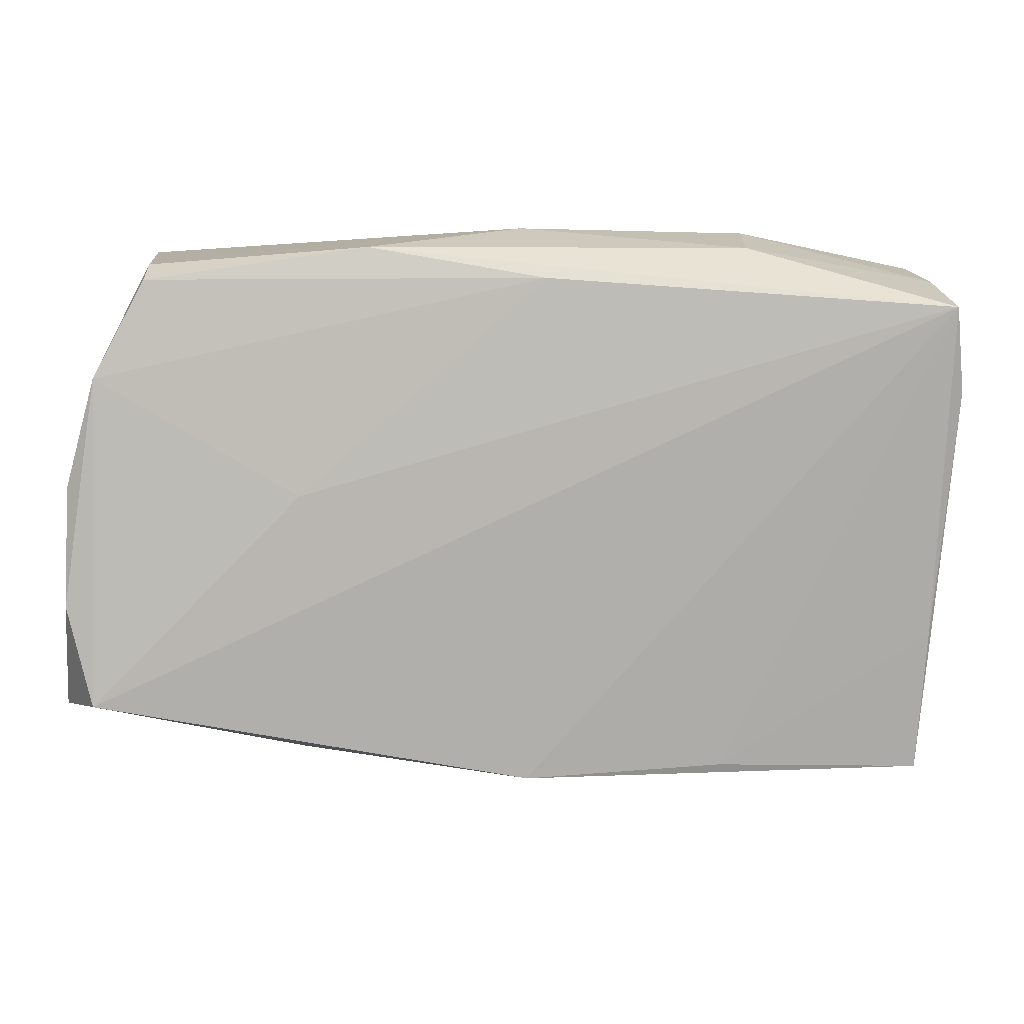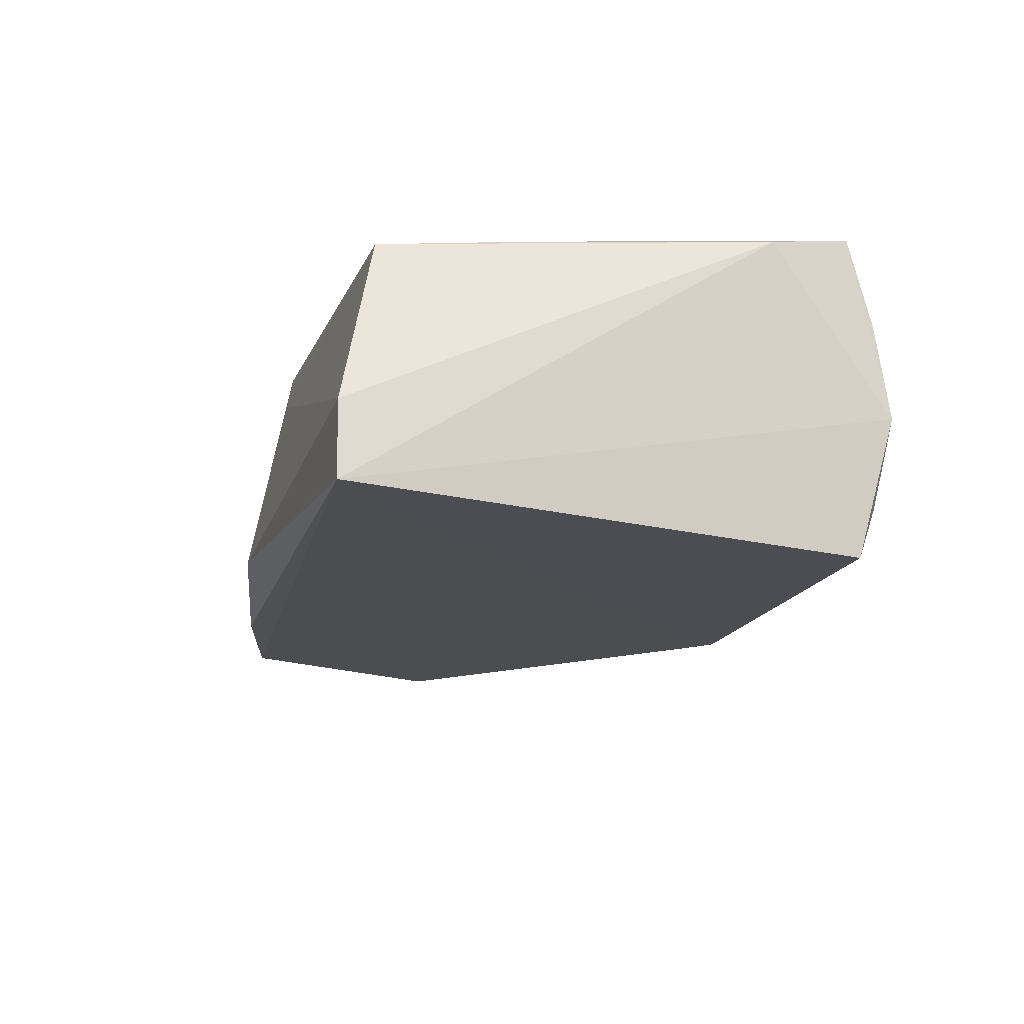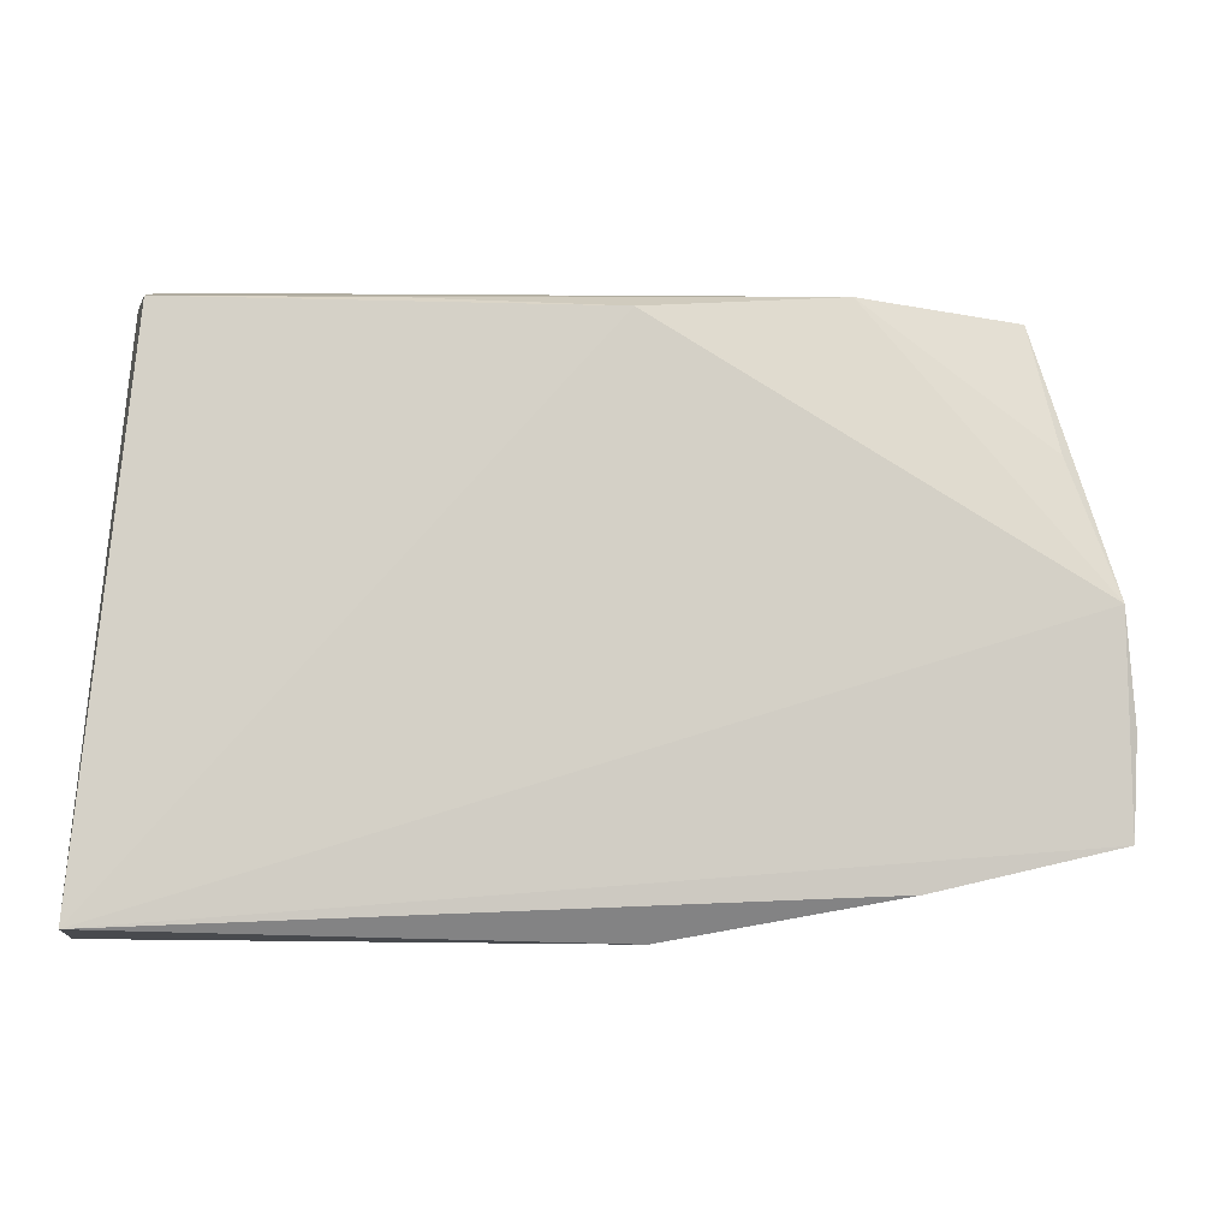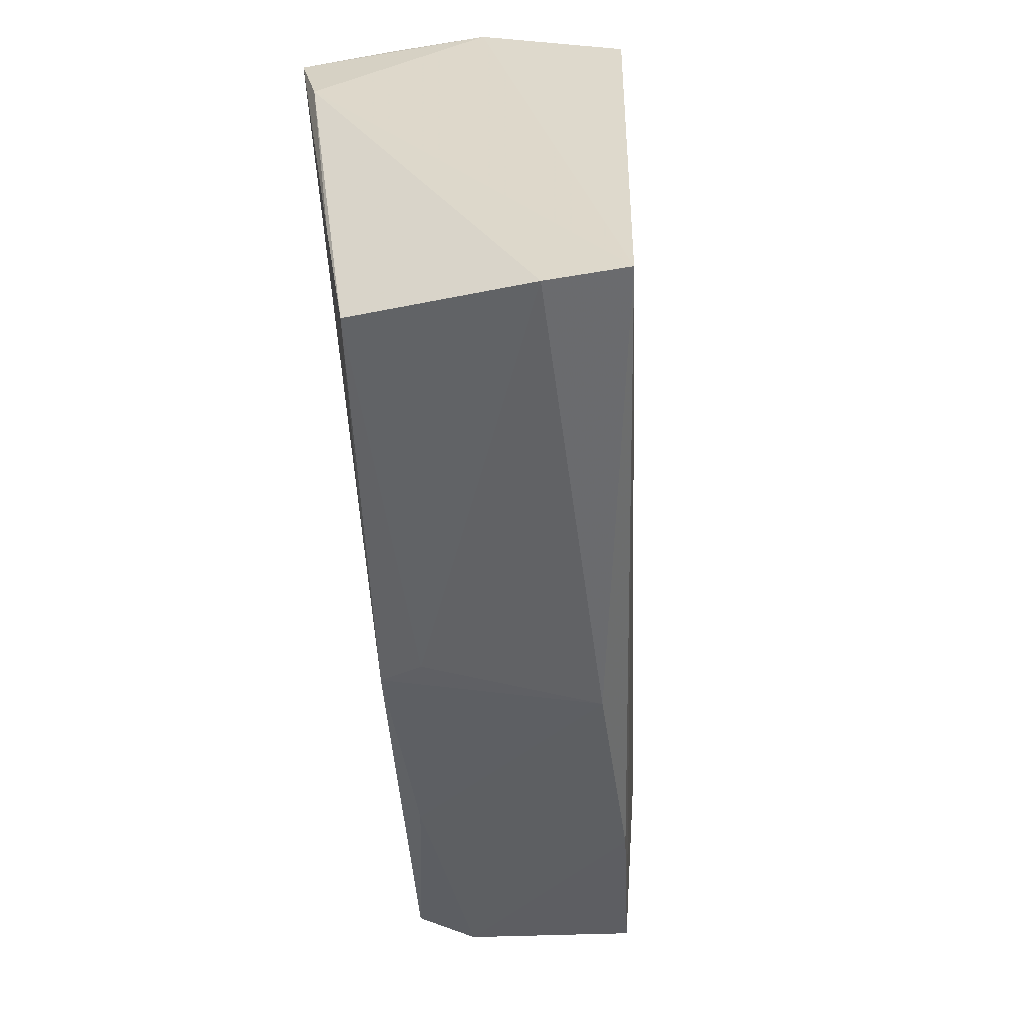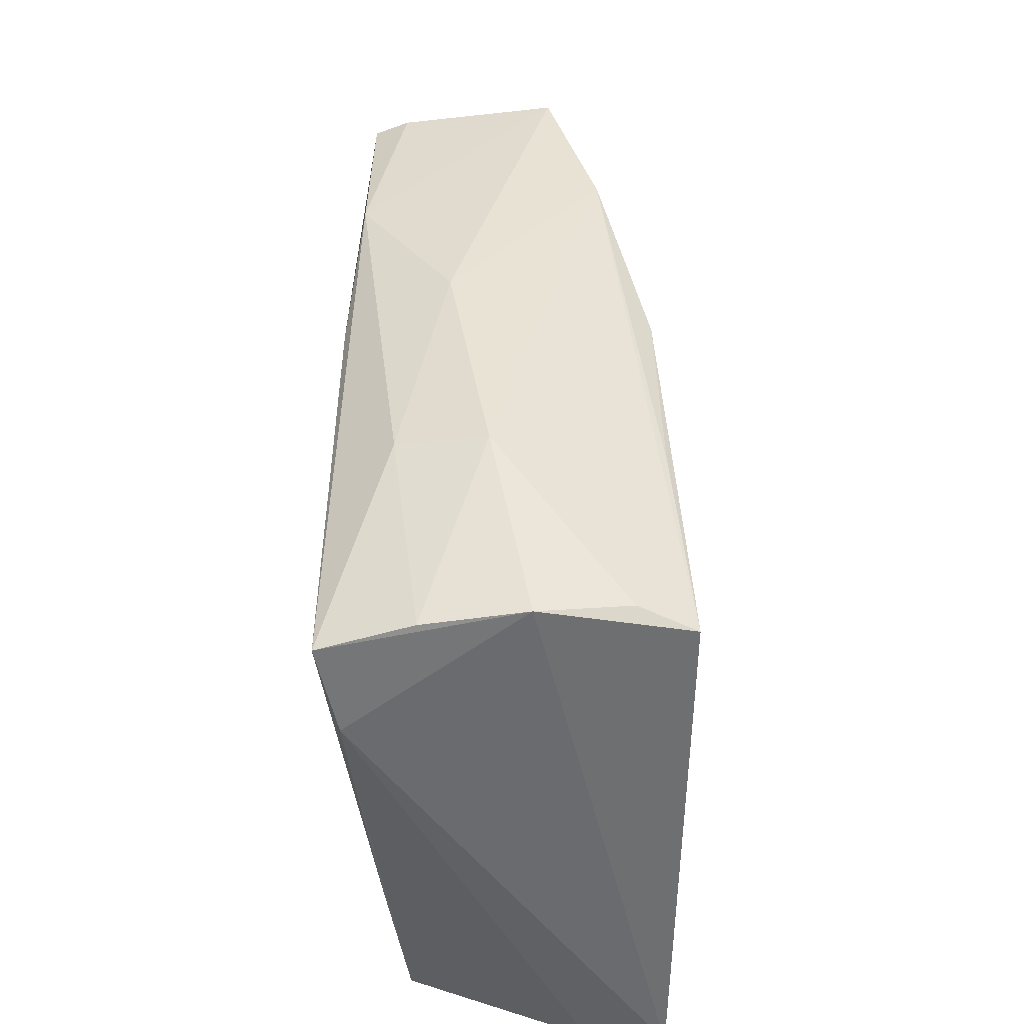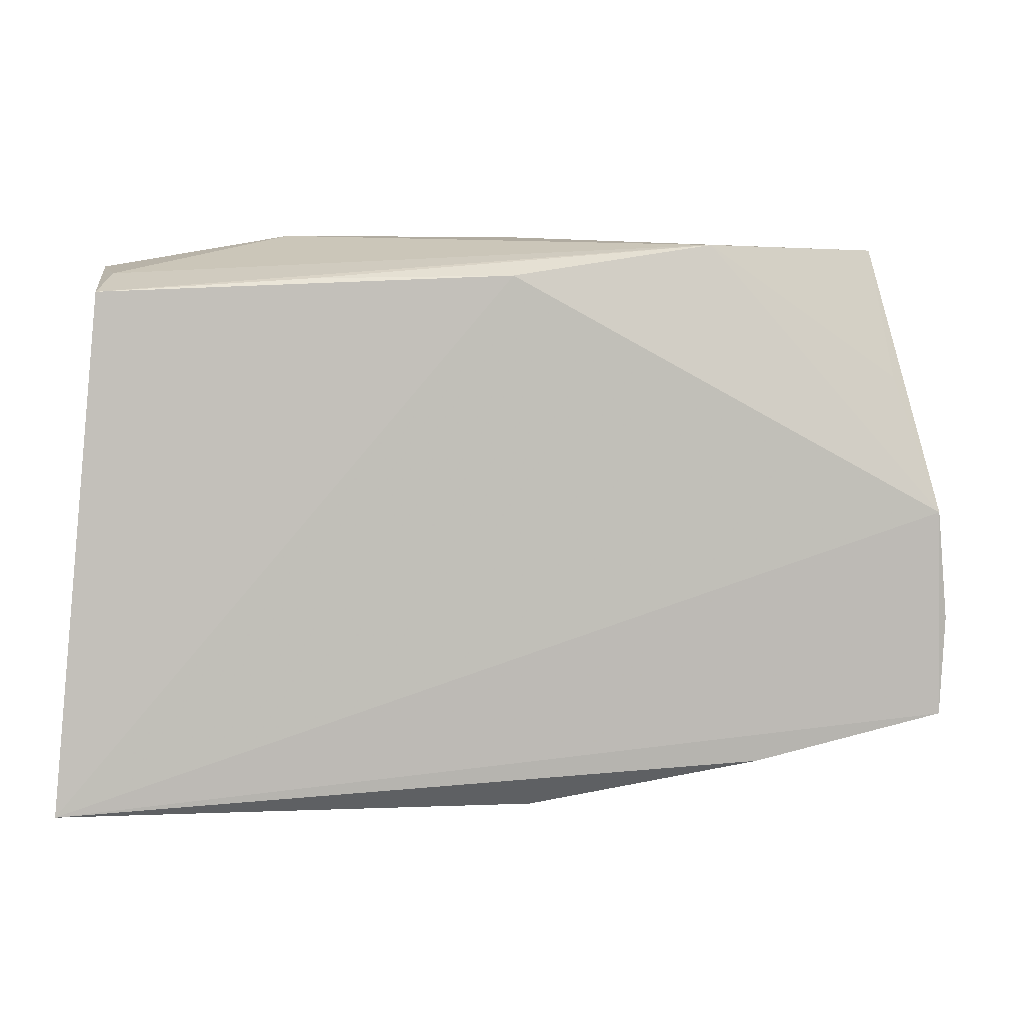
<metadata>
{"format":"obj","ext":"obj","renderer":"f3d","projection":"perspective","resolution":1024,"background":"white","views":[{"elev":5.7,"azim":-3.7,"up":"+Y"},{"elev":-19.6,"azim":73.0,"up":"+Z"},{"elev":-12.5,"azim":172.7,"up":"+Y"},{"elev":-53.2,"azim":97.0,"up":"+Y"},{"elev":40.7,"azim":90.6,"up":"+Y"},{"elev":2.1,"azim":178.7,"up":"+Y"}]}
</metadata>
<code>
v -0.0568 -0.02592 -0.01019
v -0.05621 -0.0006101 -0.01224
v -0.02979 -0.02791 0.01364
v -0.05857 -0.02278 0.01081
v -0.0001636 -0.03346 0.008945
v -0.04786 0.02853 0.01756
v 0.04825 0.02845 0.007823
v 0.04664 -0.03231 0.01033
v 0.04528 0.02859 -0.01438
v 0.0502 0.01503 0.01609
v -0.02993 0.003052 0.0185
v -0.002641 -0.03231 0.01409
v -0.05389 0.017 0.01799
v 0.02079 0.02771 -0.01866
v -0.0217 0.03239 0.01727
v -0.05771 -0.01011 0.0171
v -0.04759 0.03039 0.01334
v 0.02144 -0.03123 0.01263
v -0.005387 -0.03687 -0.01151
v 0.0517 -0.0368 -0.02012
v -0.03364 -0.03157 -0.01186
v -0.002891 0.03502 0.005961
v -0.05736 0.004081 0.01639
v -0.02777 0.03241 -0.01177
v 0.04887 0.02535 0.0185
v -0.0007125 0.02878 0.0185
v 0.04804 0.03027 -0.00389
v 0.02551 0.03463 0.0008743
v -0.05468 -0.02209 0.01756
v -0.04847 0.03231 -0.00564
v -0.05749 -0.01385 -0.01061
v 0.04756 -0.01503 0.01283
v 0.02434 0.03252 0.01119
v -0.003257 0.02814 -0.01789
v 0.04626 0.02589 -0.02101
v 0.05119 -0.03687 -0.01084
v -0.05092 0.01622 -0.009626
f 20 34 35
f 25 29 12
f 36 19 20
f 20 10 36
f 36 10 8
f 21 1 20
f 20 19 21
f 11 29 25
f 25 10 27
f 20 35 27
f 27 10 20
f 26 11 25
f 17 6 15
f 6 26 15
f 15 26 25
f 25 12 18
f 18 12 8
f 3 12 29
f 19 12 3
f 3 21 19
f 5 12 19
f 19 36 5
f 8 12 5
f 5 36 8
f 29 11 13
f 13 16 29
f 13 26 6
f 11 26 13
f 23 16 13
f 13 6 17
f 2 34 20
f 20 1 2
f 14 35 34
f 25 27 7
f 27 28 7
f 33 15 25
f 25 7 33
f 33 7 28
f 22 15 33
f 33 28 22
f 17 15 30
f 30 15 22
f 30 13 17
f 37 2 30
f 23 13 30
f 30 2 23
f 25 18 32
f 32 18 8
f 32 10 25
f 8 10 32
f 4 3 29
f 21 3 4
f 1 21 4
f 29 16 4
f 4 16 23
f 9 27 35
f 9 28 27
f 22 28 24
f 24 30 22
f 24 14 34
f 37 30 24
f 28 9 24
f 34 2 24
f 24 2 37
f 35 14 24
f 24 9 35
f 23 2 31
f 31 4 23
f 31 2 1
f 1 4 31

</code>
